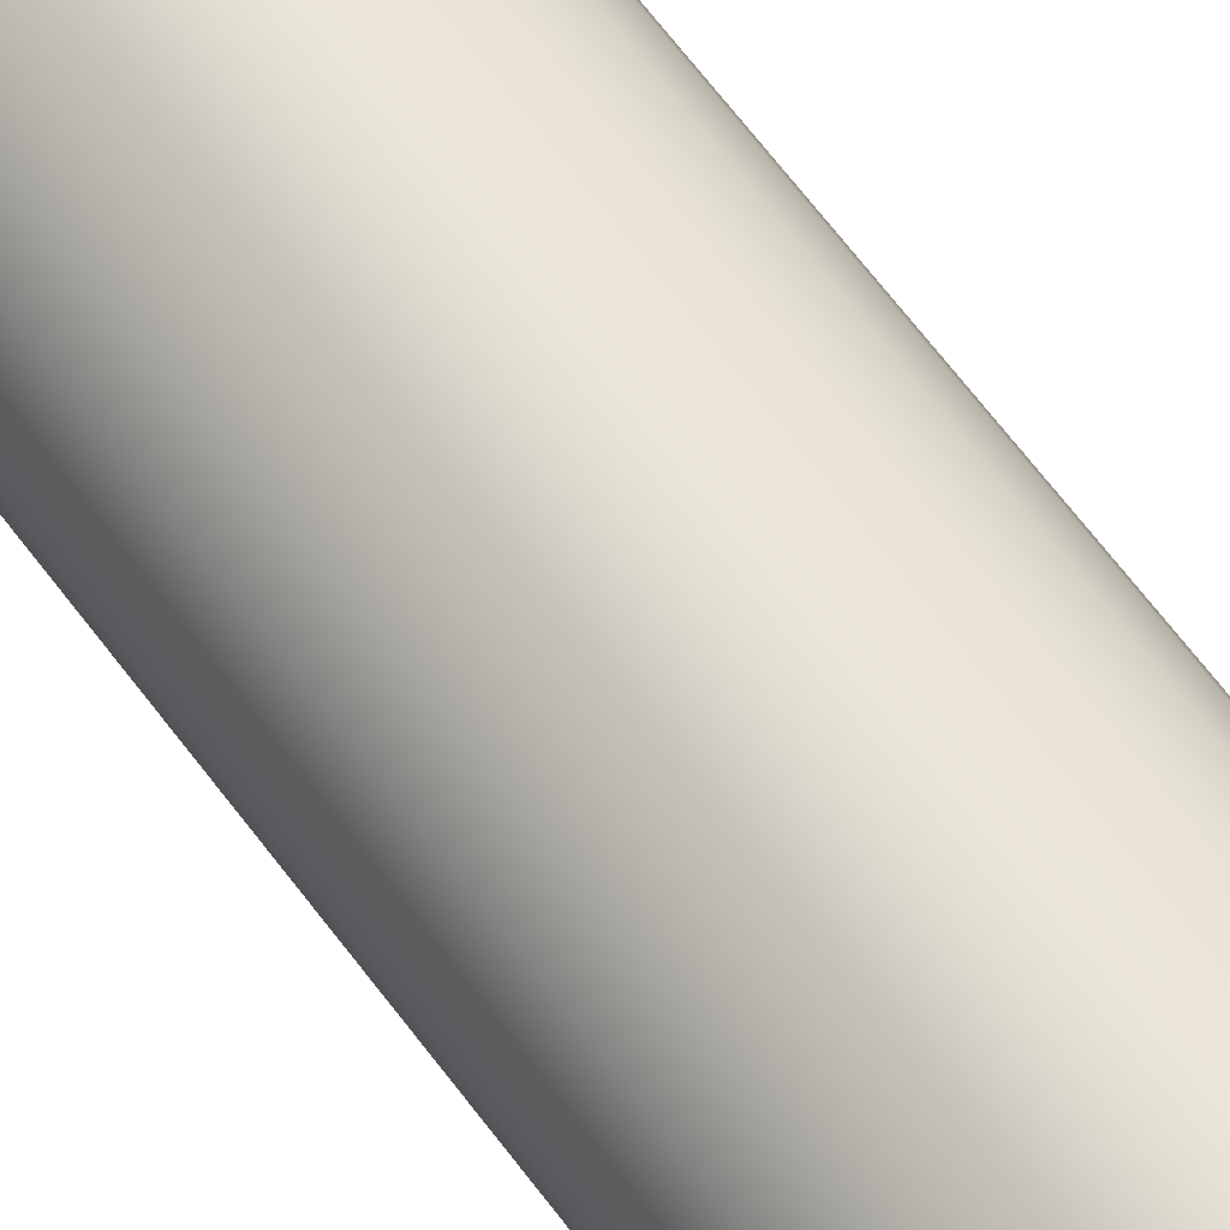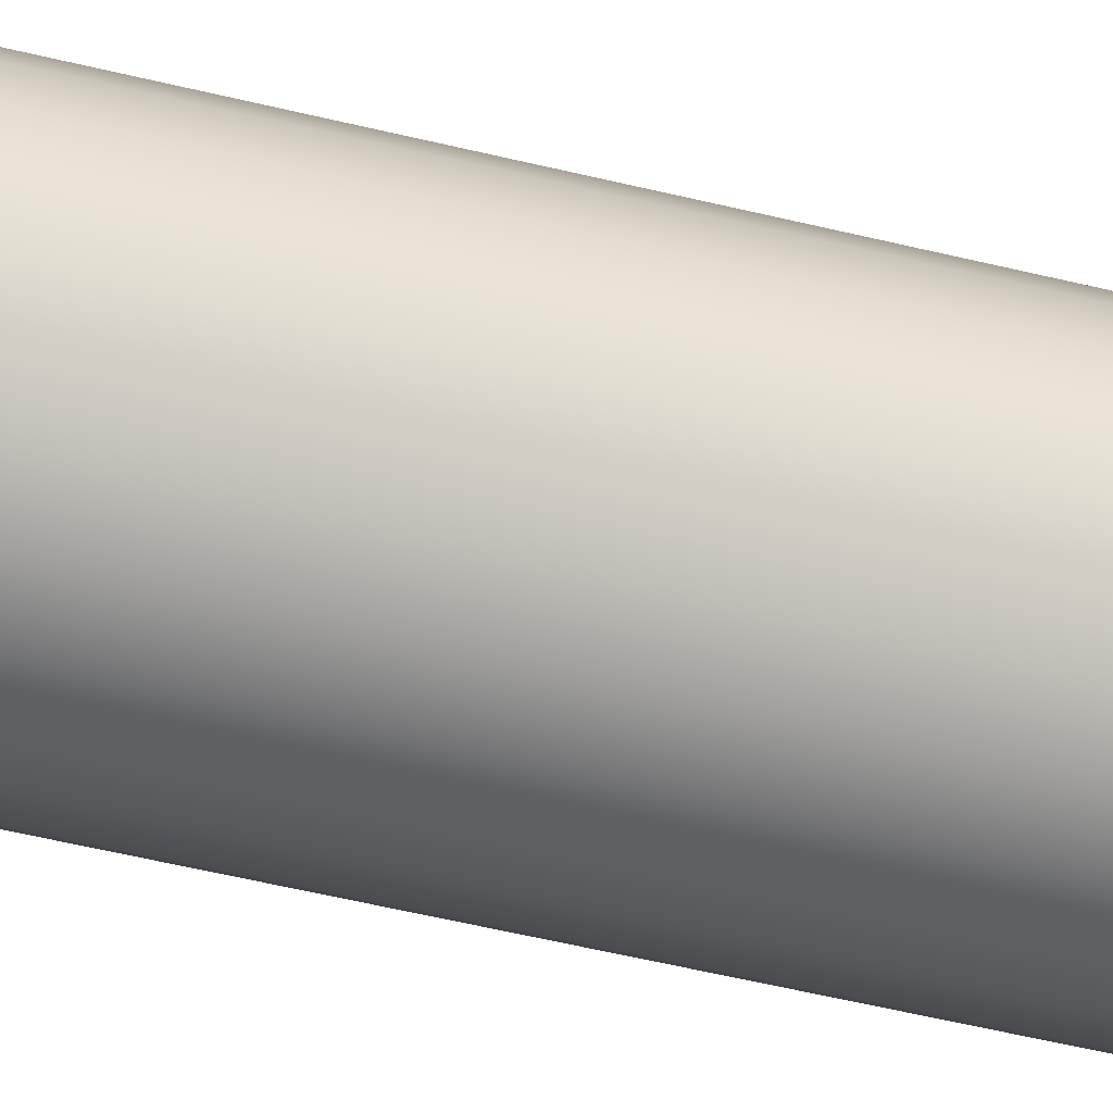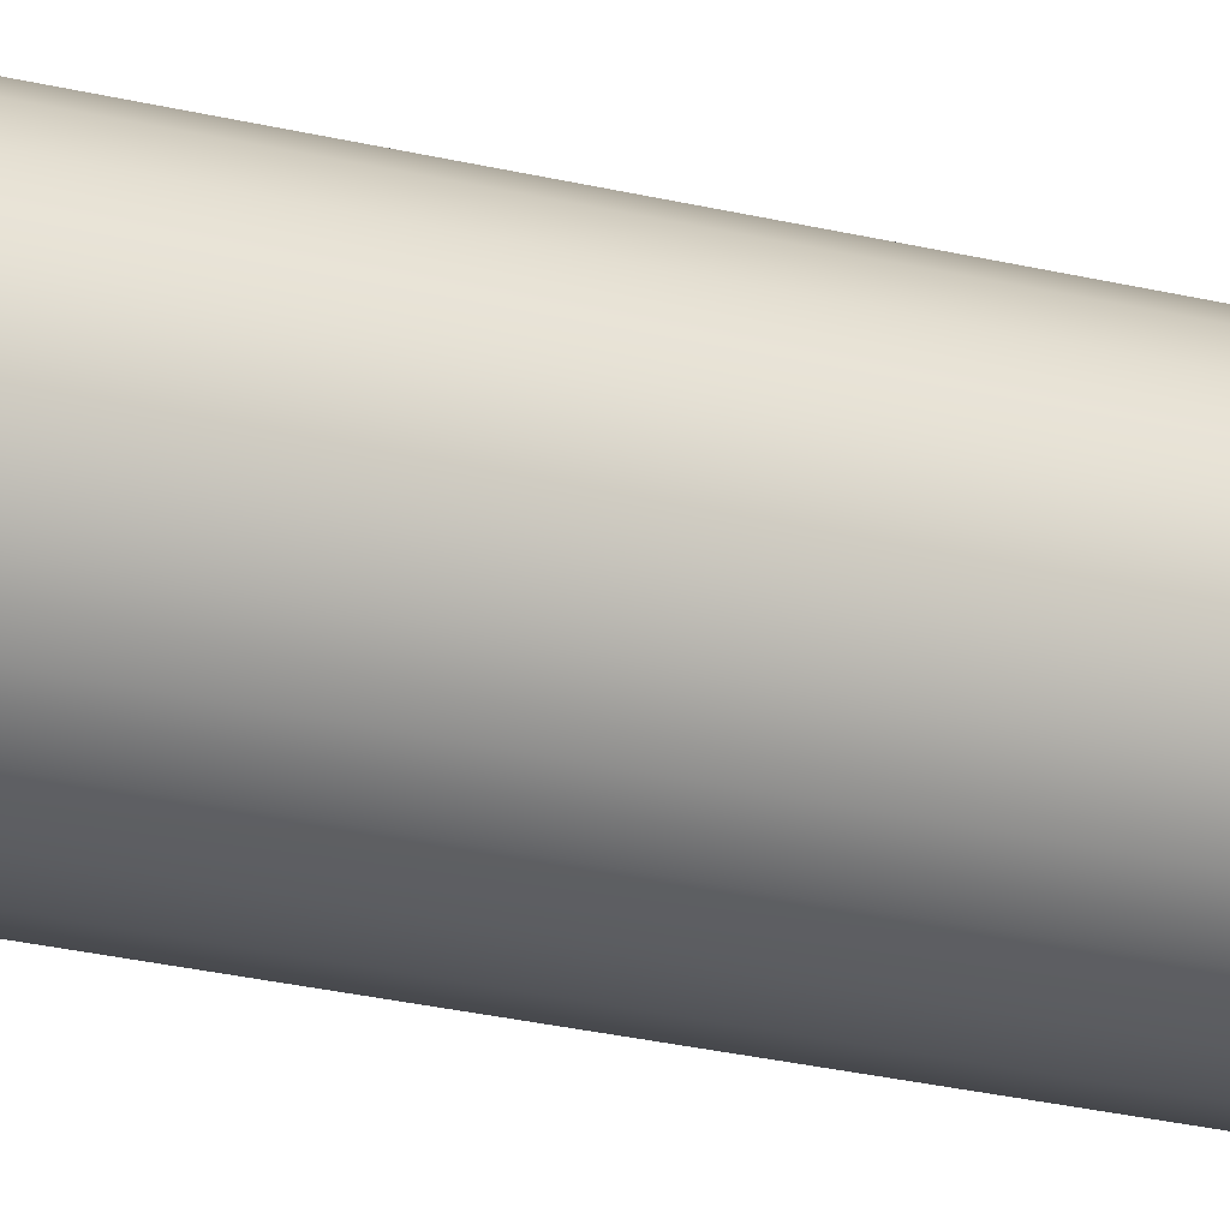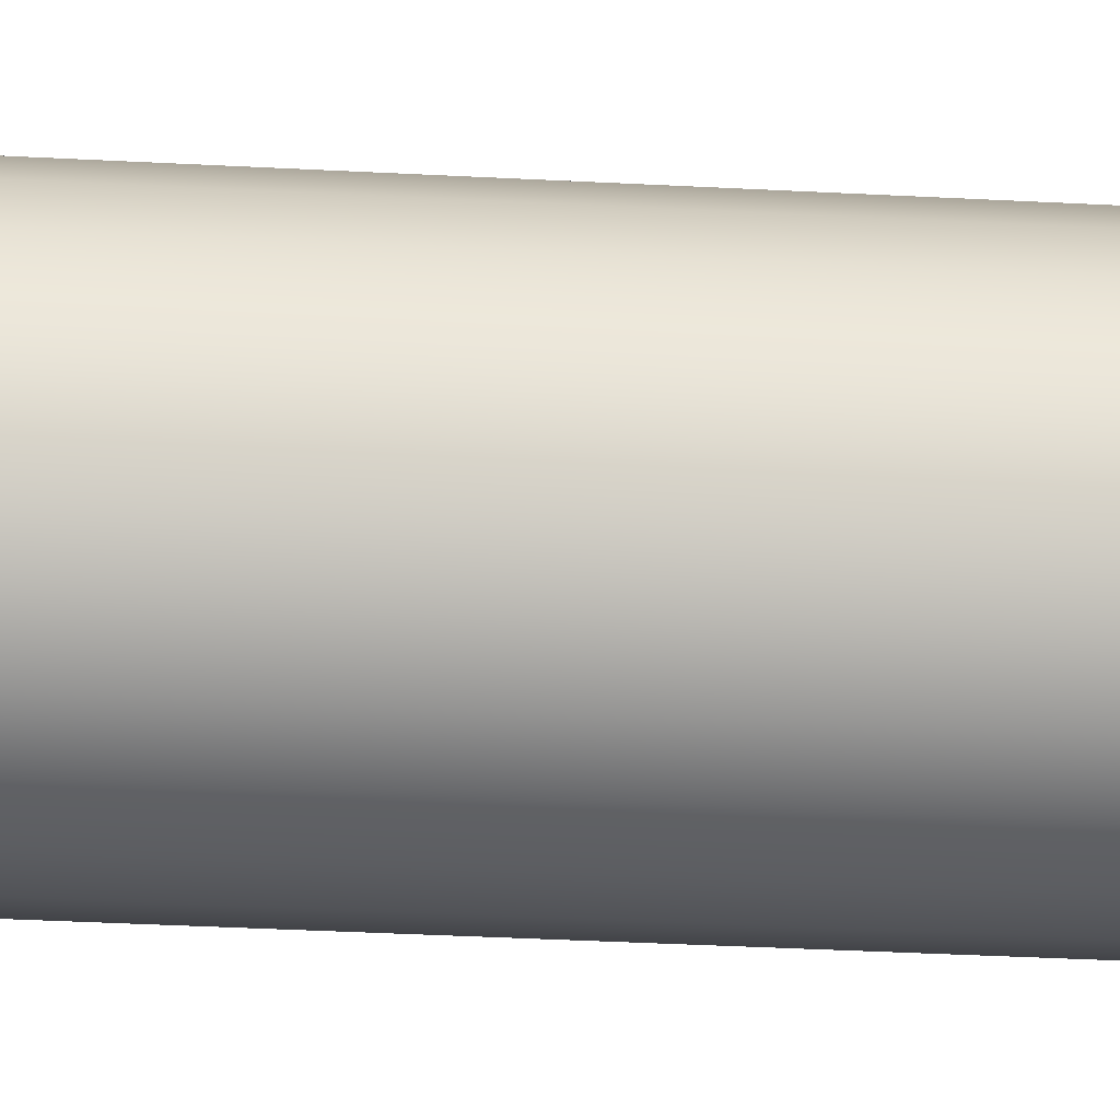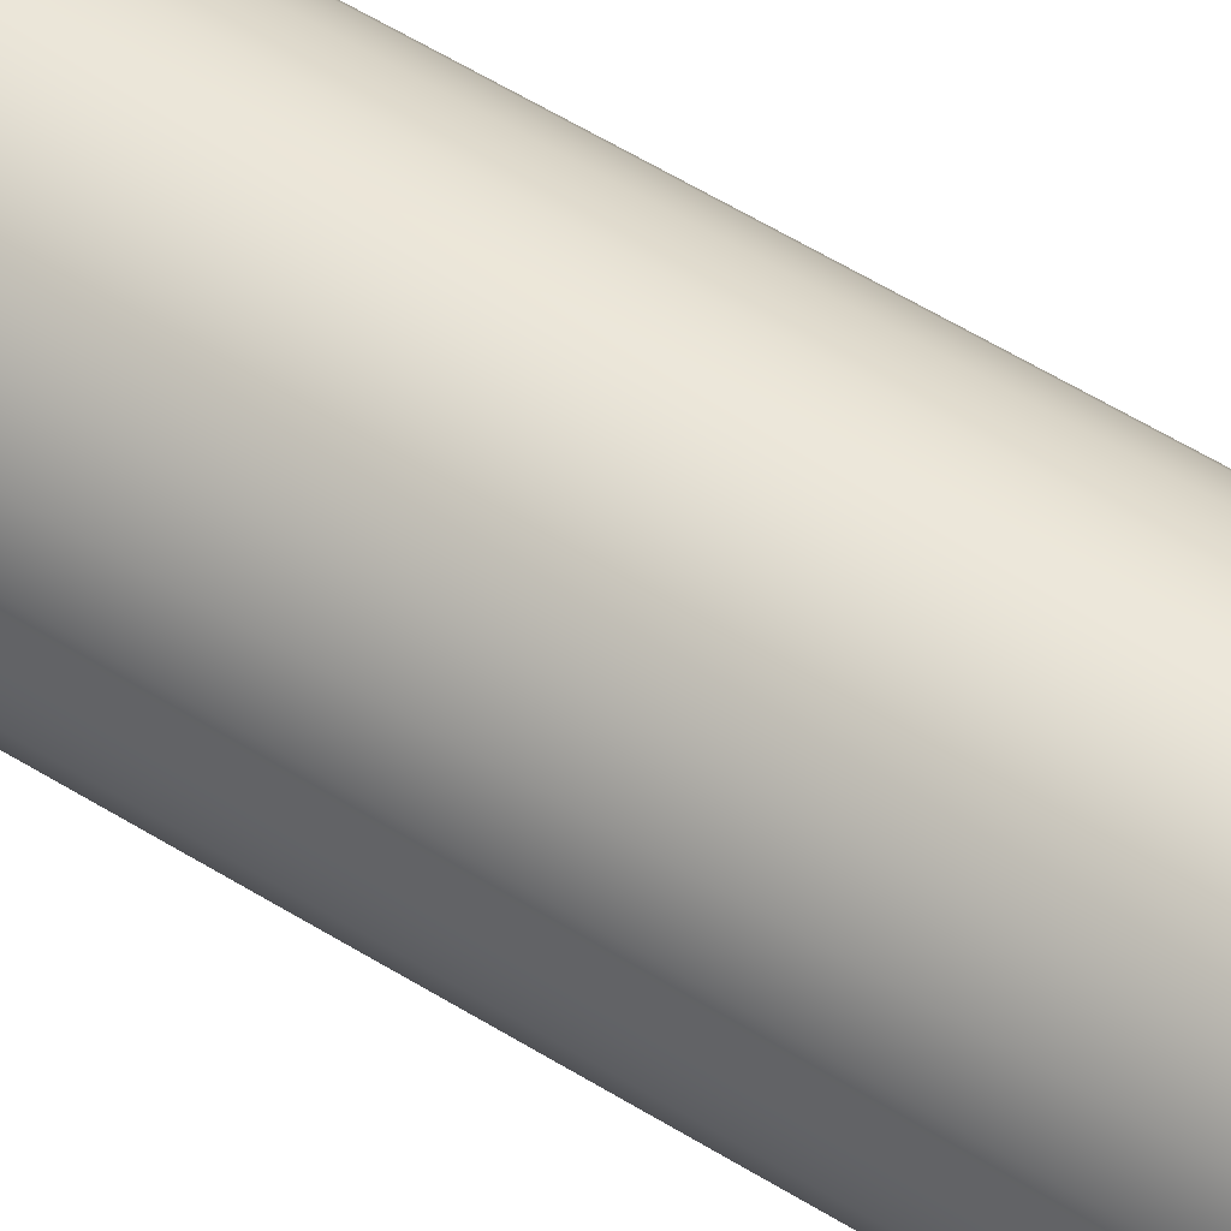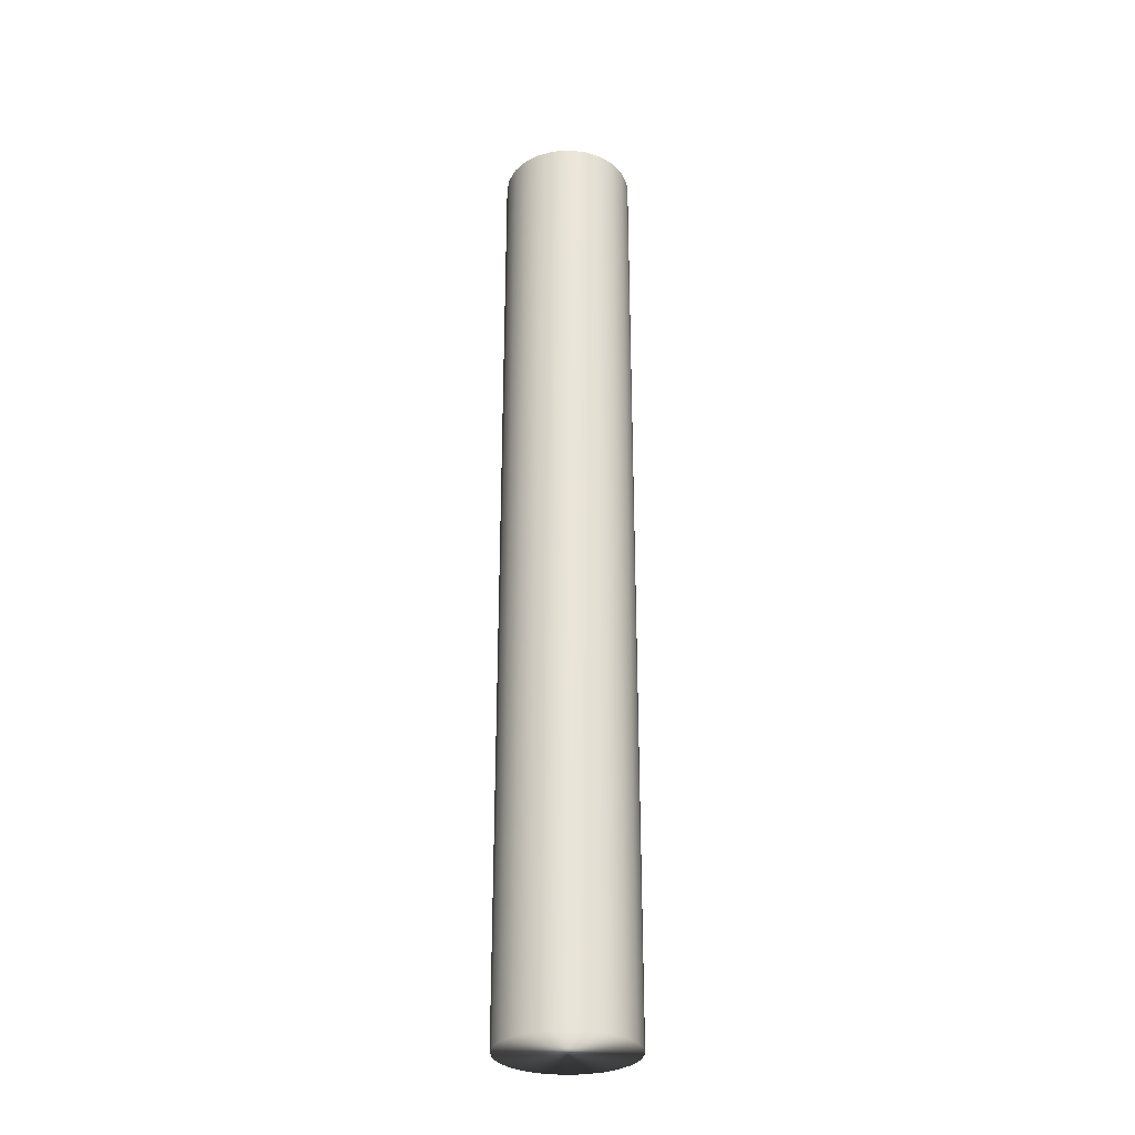
<metadata>
{"format":"obj","ext":"obj","renderer":"f3d","projection":"perspective","resolution":1024,"background":"white","views":[{"elev":60.2,"azim":-35.5,"up":"+Z"},{"elev":-41.3,"azim":-107.7,"up":"+Z"},{"elev":-22.9,"azim":-113.7,"up":"+Z"},{"elev":-22.1,"azim":-96.2,"up":"+Z"},{"elev":50.4,"azim":125.2,"up":"+Z"},{"elev":-30.3,"azim":-122.1,"up":"+Y"}]}
</metadata>
<code>
v 87.96 -25.75 265.9
v 87.96 -25.75 264
v 88.22 -25.75 265.9
v 88.22 -25.75 263.9
v 88.48 -25.75 265.9
v 88.48 -25.75 264
v 88.72 -25.75 265.8
v 88.72 -25.75 264.1
v 88.92 -25.75 265.7
v 88.92 -25.75 264.2
v 89.08 -25.75 265.4
v 89.08 -25.75 264.4
v 89.18 -25.75 265.2
v 89.18 -25.75 264.7
v 89.22 -25.75 264.9
v 87.72 -25.75 264.1
v 87.72 -25.75 265.8
v 87.51 -25.75 264.2
v 87.51 -25.75 265.7
v 87.35 -25.75 264.4
v 87.35 -25.75 265.4
v 87.25 -25.75 264.7
v 87.25 -25.75 265.2
v 87.22 -25.75 264.9
v 88.22 -11.31 265.9
v 87.96 -11.31 265.9
v 87.72 -11.31 265.8
v 87.51 -11.31 265.7
v 87.35 -11.31 265.4
v 87.25 -11.31 265.2
v 87.22 -11.31 264.9
v 87.25 -11.31 264.7
v 87.35 -11.31 264.4
v 87.51 -11.31 264.2
v 87.72 -11.31 264.1
v 87.96 -11.31 264
v 88.22 -11.31 263.9
v 88.48 -11.31 265.9
v 88.48 -11.31 264
v 88.72 -11.31 264.1
v 88.72 -11.31 265.8
v 88.92 -11.31 264.2
v 88.92 -11.31 265.7
v 89.08 -11.31 264.4
v 89.08 -11.31 265.4
v 89.18 -11.31 264.7
v 89.18 -11.31 265.2
v 89.22 -11.31 264.9
f 1 2 3
f 3 2 4
f 3 4 5
f 5 4 6
f 5 6 7
f 7 6 8
f 7 8 9
f 9 8 10
f 9 10 11
f 11 10 12
f 11 12 13
f 13 12 14
f 13 14 15
f 2 1 16
f 16 1 17
f 16 17 18
f 18 17 19
f 18 19 20
f 20 19 21
f 20 21 22
f 22 21 23
f 22 23 24
f 3 25 1
f 1 25 26
f 1 26 17
f 17 26 27
f 17 27 19
f 19 27 28
f 19 28 21
f 21 28 29
f 21 29 23
f 23 29 30
f 23 30 24
f 24 30 31
f 24 31 22
f 22 31 32
f 22 32 20
f 20 32 33
f 20 33 18
f 18 33 34
f 18 34 16
f 16 34 35
f 16 35 2
f 2 35 36
f 2 36 4
f 4 36 37
f 38 39 25
f 25 39 37
f 25 37 26
f 26 37 36
f 26 36 27
f 27 36 35
f 27 35 28
f 28 35 34
f 28 34 29
f 29 34 33
f 29 33 30
f 30 33 32
f 30 32 31
f 39 38 40
f 40 38 41
f 40 41 42
f 42 41 43
f 42 43 44
f 44 43 45
f 44 45 46
f 46 45 47
f 46 47 48
f 4 37 6
f 6 37 39
f 6 39 8
f 8 39 40
f 8 40 10
f 10 40 42
f 10 42 12
f 12 42 44
f 12 44 14
f 14 44 46
f 14 46 15
f 15 46 48
f 15 48 13
f 13 48 47
f 13 47 11
f 11 47 45
f 11 45 9
f 9 45 43
f 9 43 7
f 7 43 41
f 7 41 5
f 5 41 38
f 5 38 3
f 3 38 25

</code>
